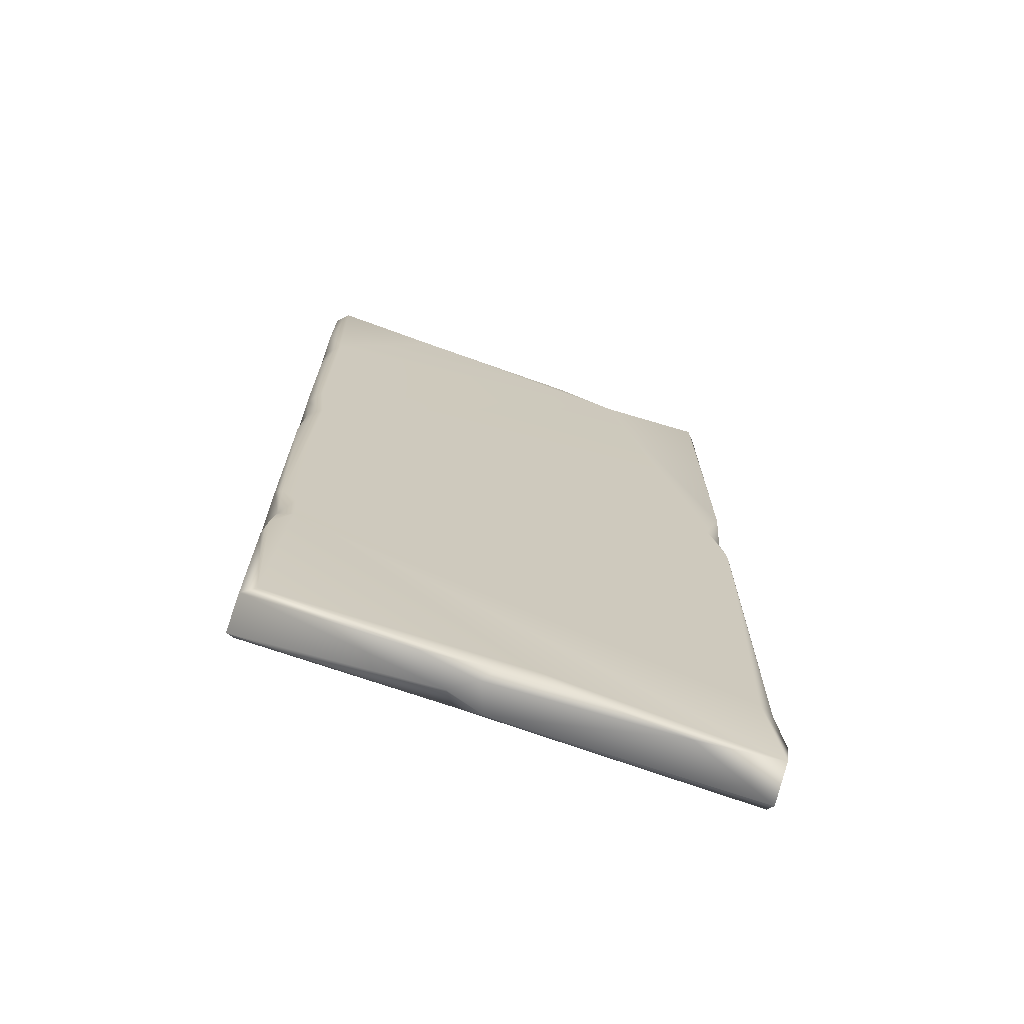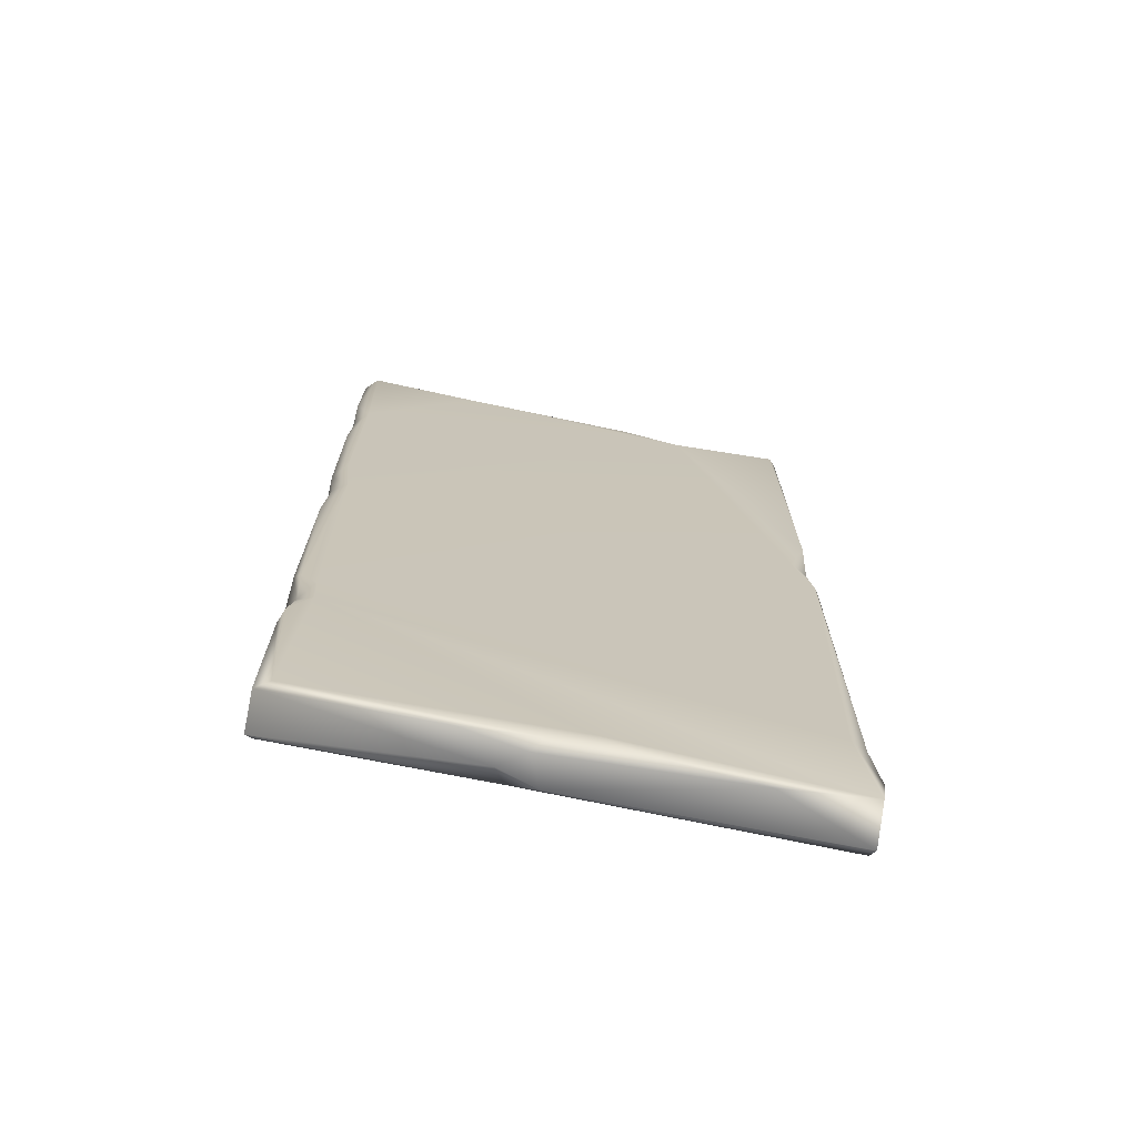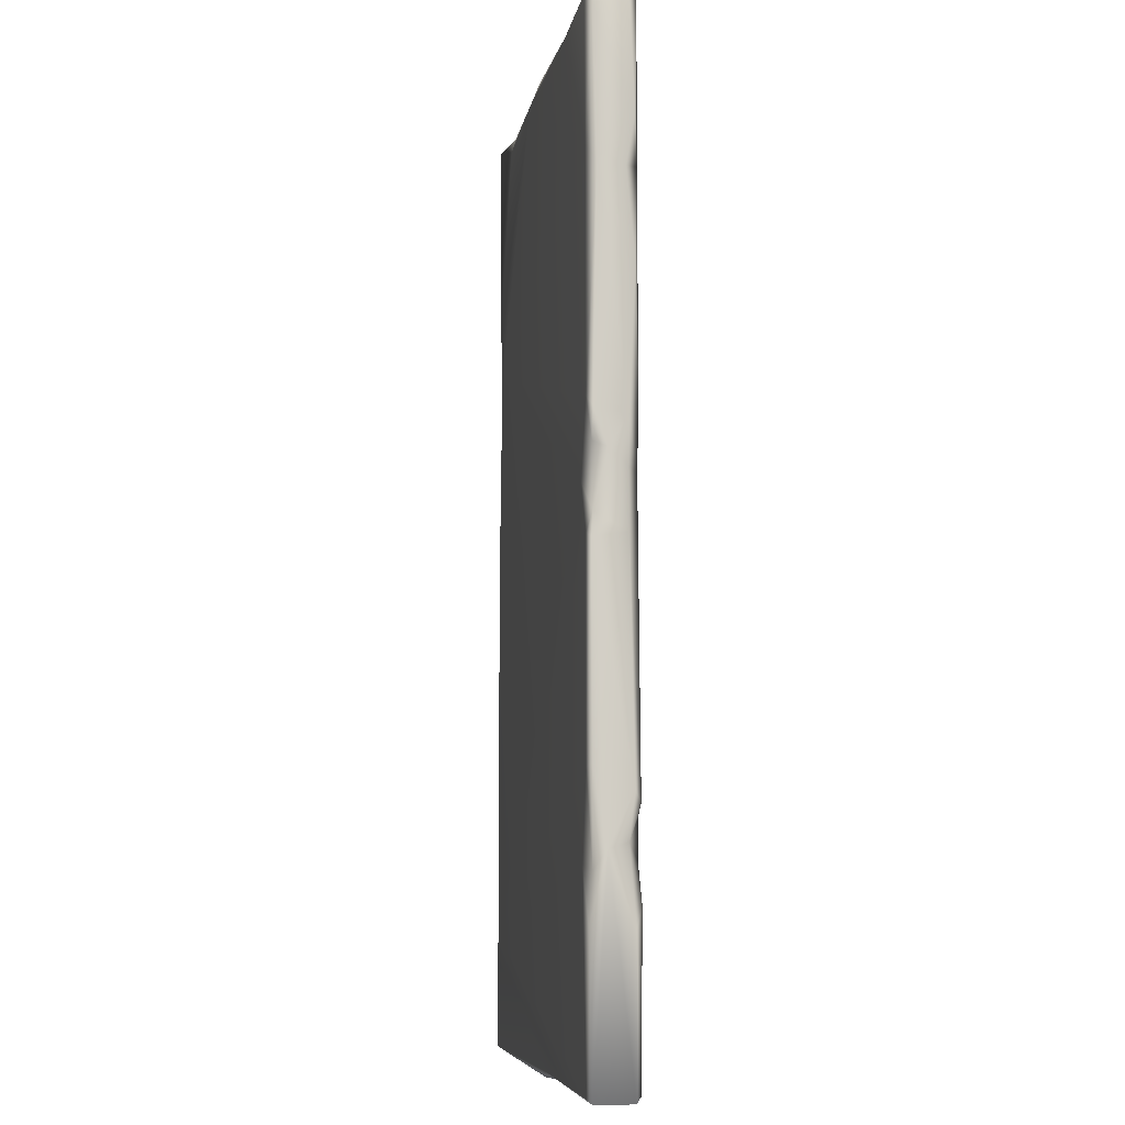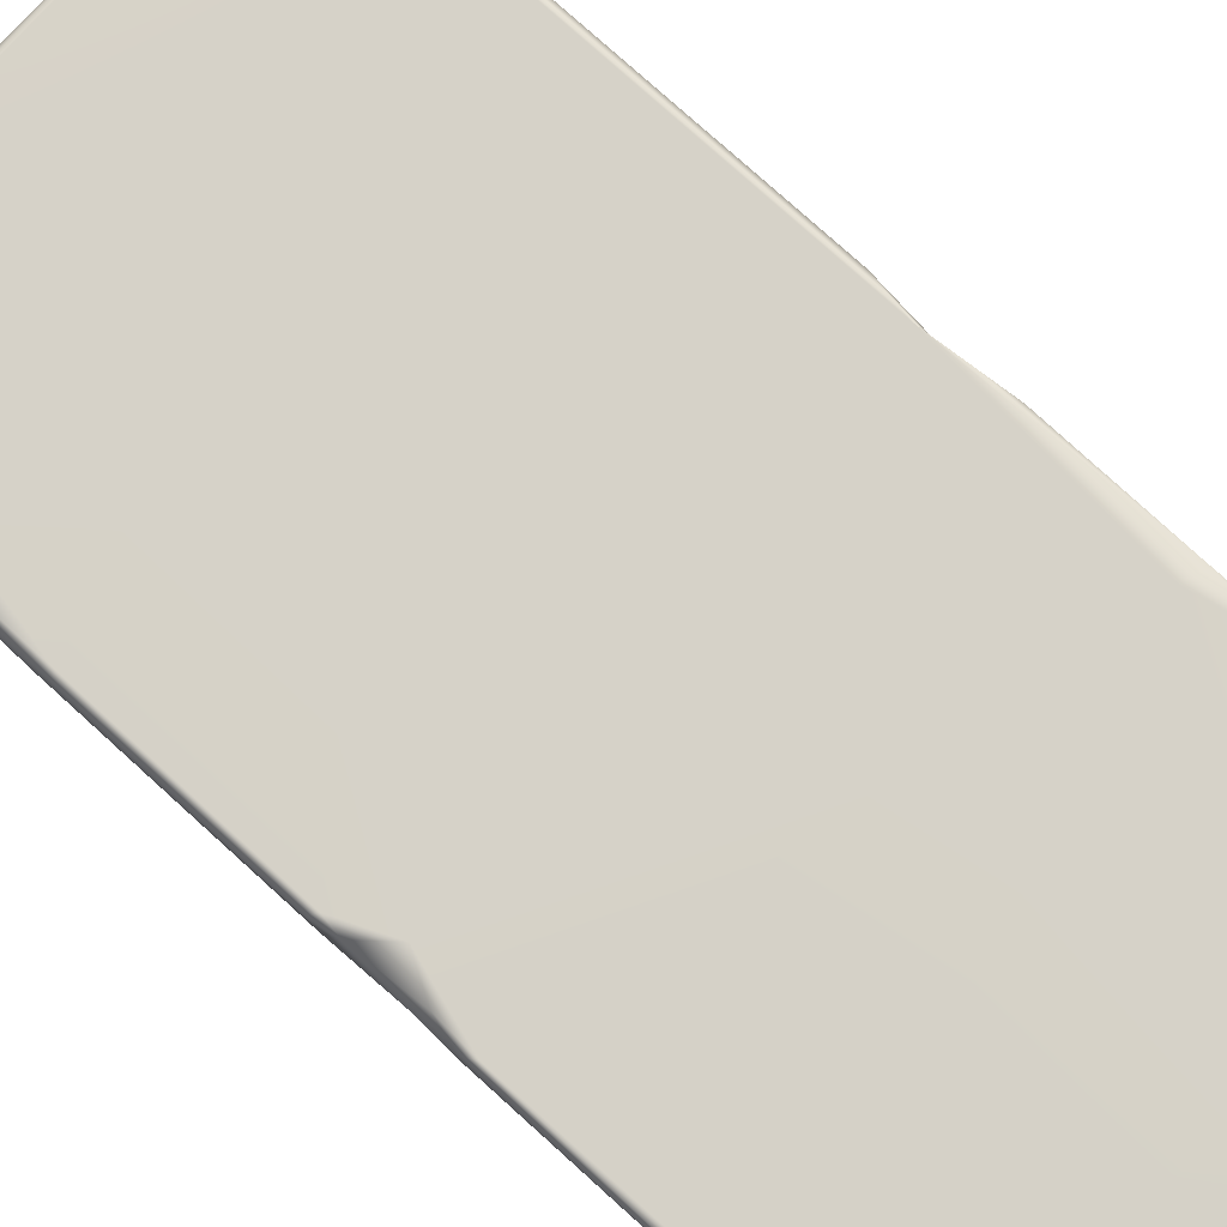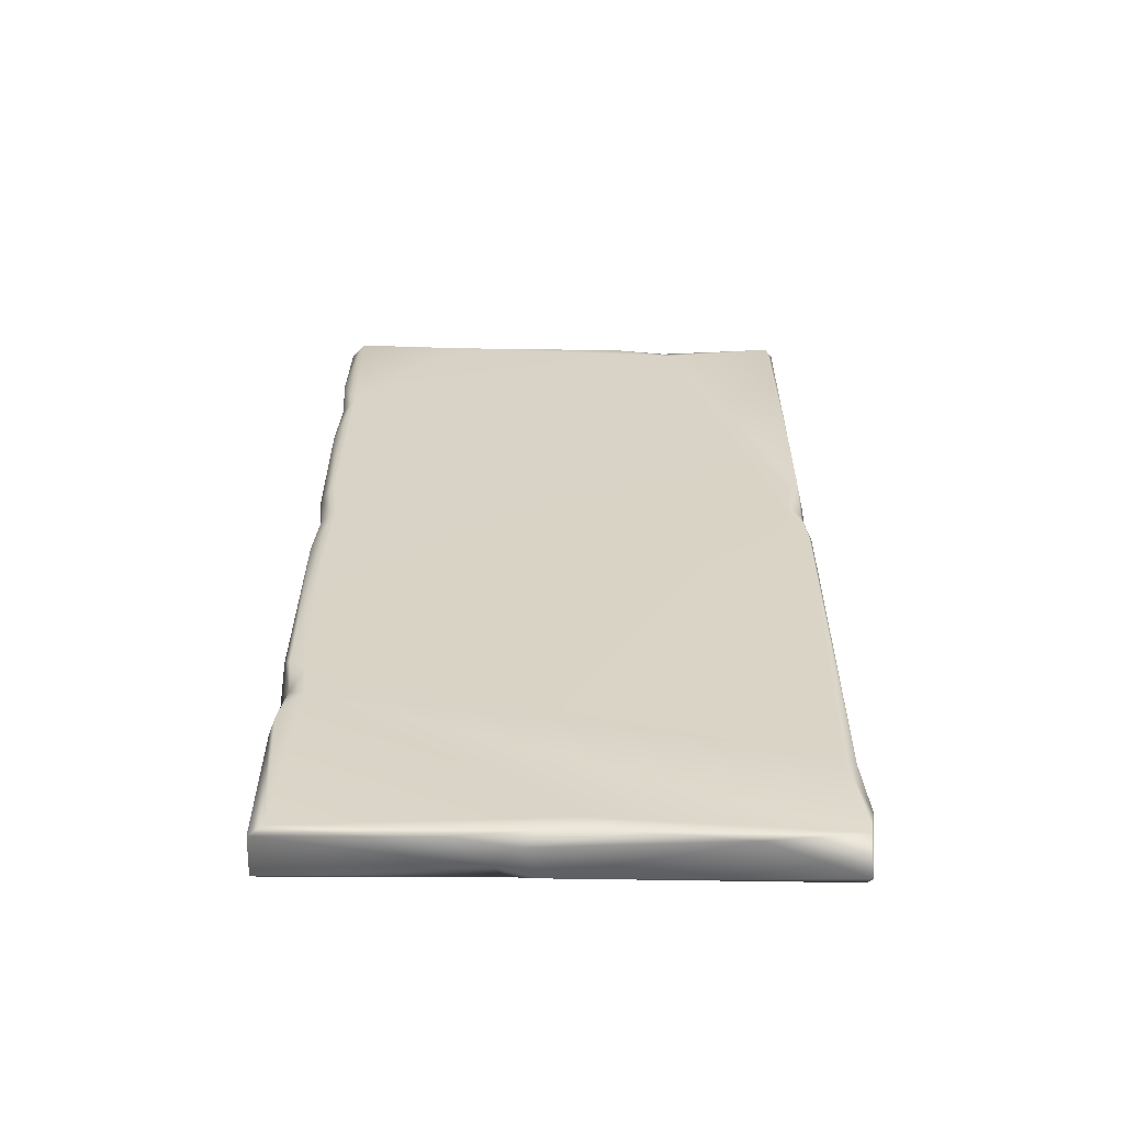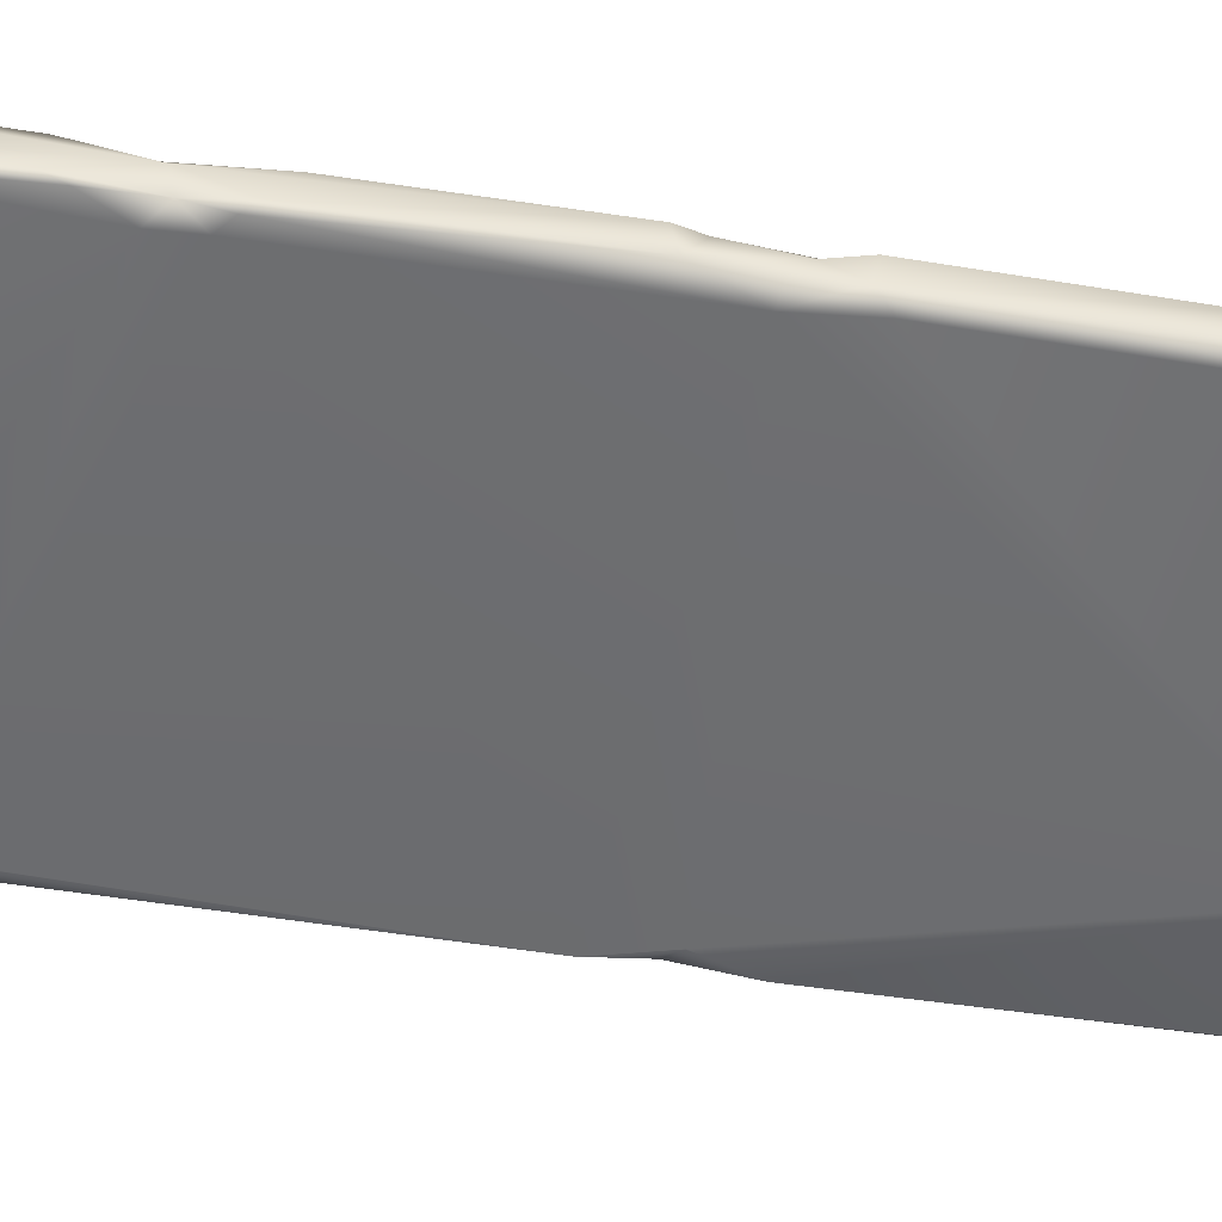
<metadata>
{"format":"obj","ext":"obj","renderer":"f3d","projection":"perspective","resolution":1024,"background":"white","views":[{"elev":-71.0,"azim":-19.6,"up":"+Z"},{"elev":-71.8,"azim":-11.8,"up":"+Z"},{"elev":-7.3,"azim":-100.7,"up":"+Z"},{"elev":78.2,"azim":-47.9,"up":"+Y"},{"elev":-61.9,"azim":-0.8,"up":"+Z"},{"elev":-54.1,"azim":-99.4,"up":"+Y"}]}
</metadata>
<code>
g default
v 0.4839 0.09674 0.03266
v 0.4911 -0.003119 0.03637
v -0.1139 0.06312 -0.9999
v 0.3187 0.01011 -0.9989
v -0.4854 0.09683 -0.007748
v -0.4986 0.007458 0.4911
v -0.4953 0.0941 -0.697
v -0.4515 -0.003049 -0.5857
v -0.4822 0.01888 -0.5535
v -0.4994 0.01144 -0.9994
v -0.285 0.03041 1
v -0.2483 -0.002896 0.9839
v 0.4915 0.09655 -0.9886
v -0.4685 -0.003069 0.6712
v -0.4895 0.0191 0.1139
v -0.4858 -0.002023 -0.4835
v -0.491 -0.001956 -0.6628
v -0.4723 -0.00282 -0.989
v -0.4809 0.06721 1
v 0.4999 0.08854 0.1927
v -0.2182 0.08297 0.9994
v 0.4968 0.08946 0.4778
v -0.4999 0.0785 0.6729
v 0.1297 -0.000817 0.9884
v -0.443 0.09686 0.09005
v 0.4994 0.006707 0.02926
v -0.4833 0.08493 0.1586
v 0.5002 0.01109 0.9909
v -0.4875 0.09683 0.2384
v 0.2532 -0.003124 0.9524
v 0.4532 0.09687 0.4655
v 0.4658 -0.003125 -0.7688
v -0.4836 0.09686 0.7041
v -0.4993 0.06059 -0.5641
v 0.3587 0.08499 0.9859
v 0.4995 0.04213 -0.7513
v -0.4606 -0.003007 0.1044
v 0.3365 0.09676 0.9504
v -0.4991 0.0887 -0.9992
v 0.4921 0.002819 -0.789
v -0.5 0.007134 0.7638
v 0.4959 0.09656 0.9968
v -0.4943 0.02345 0.666
v 0.4911 -0.002911 -0.9905
v -0.4998 0.08912 -0.01704
v 0.4859 -0.002809 0.9985
v -0.4753 0.09592 0.993
v 0.4986 0.09227 -0.8034
v 0.4847 0.09682 -0.7537
v -0.4998 0.01237 -0.4613
v -0.2912 0.09655 0.978
v -0.08873 0.09643 -0.9842
v 0.4561 -0.00311 0.1697
v -0.3466 0.08357 0.9984
v -0.4996 0.08522 0.2182
v -0.03647 0.08694 -1
v 0.03484 -0.003078 -0.9563
v 0.4999 0.08793 -0.04957
v -0.1727 0.007677 0.9997
v -0.4998 0.0204 -0.006568
v 0.1863 0.03139 0.9999
v -0.4991 0.01045 -0.7036
v 0.4989 0.08038 -0.9998
v -0.5002 0.08637 0.9693
v 0.3639 0.06266 0.9986
v -0.4918 0.08541 0.03042
v 0.4887 0.009454 0.1409
v -0.03911 0.004407 -0.9845
v -0.4845 0.09682 -0.4225
v -0.4978 0.05796 0.1449
v 0.02341 0.08964 0.9984
v -0.4522 0.09682 -0.5917
v 0.4932 -0.002817 0.2797
v -0.3468 0.00325 0.9994
v -0.4842 0.0853 -0.6013
v 0.4787 0.09674 0.5965
v 0.5005 -0.002065 -0.9317
v -0.4848 0.09686 -0.9906
v -0.4974 0.088 -0.4184
v -0.5 0.02035 0.2059
v 0.0799 0.009509 0.9999
v 0.1023 -0.001428 -0.9929
v 0.4991 0.08274 0.5933
v -0.4735 -0.00309 0.236
v 0.5002 0.03225 0.2076
v -0.1855 0.009182 -0.9982
v -0.4978 0.01668 0.9766
v 0.498 0.04955 0.06417
v 0.1018 0.09687 0.9743
v 0.2417 0.008992 0.9918
v -0.456 -0.003117 -0.5092
v 0.4998 0.08861 -0.6219
v -0.4747 -0.002317 0.9952
v 0.1081 0.08205 0.9941
v -0.0646 0.0278 -0.9996
g Group5936
f 37 53 30
f 36 26 40
f 58 26 36
f 5 49 69
f 1 49 25
f 21 11 59
f 23 80 6
f 21 51 11
f 3 86 10
f 32 2 91
f 57 44 8
f 6 80 84
f 45 79 34
f 3 10 39
f 39 10 34
f 17 8 9
f 11 12 59
f 11 54 74
f 14 12 93
f 12 11 74
f 13 56 52
f 92 58 36
f 91 2 37
f 16 91 37
f 45 50 60
f 60 16 37
f 9 91 16
f 34 50 45
f 18 8 17
f 34 10 62
f 62 10 18
f 10 86 18
f 87 64 41
f 41 14 93
f 58 49 1
f 71 89 51
f 42 38 35
f 42 65 46
f 1 22 20
f 83 28 85
f 55 80 23
f 31 29 33
f 85 28 73
f 30 73 46
f 49 5 25
f 55 23 29
f 40 26 2
f 88 67 26
f 25 66 27
f 70 66 60
f 46 65 61
f 30 46 90
f 25 29 31
f 25 27 29
f 30 12 14
f 12 30 24
f 22 1 31
f 1 25 31
f 44 32 8
f 77 36 40
f 29 23 33
f 64 23 41
f 34 62 9
f 34 9 50
f 89 94 35
f 65 94 61
f 48 49 36
f 77 48 36
f 84 30 14
f 84 14 6
f 76 38 42
f 31 33 89
f 7 39 34
f 49 78 72
f 32 77 40
f 32 40 2
f 43 23 6
f 43 6 14
f 83 42 28
f 83 76 42
f 41 23 43
f 41 43 14
f 4 63 44
f 82 44 57
f 5 69 45
f 25 5 66
f 42 46 28
f 46 73 28
f 33 23 64
f 89 33 51
f 13 63 56
f 63 4 56
f 13 52 49
f 13 49 48
f 60 50 16
f 50 9 16
f 33 47 51
f 54 47 19
f 39 52 3
f 49 52 78
f 37 2 53
f 67 85 73
f 51 54 11
f 51 47 54
f 55 29 27
f 55 70 80
f 3 56 95
f 52 56 3
f 18 57 8
f 18 68 57
f 58 88 26
f 58 1 88
f 61 71 81
f 12 24 81
f 70 60 15
f 15 60 37
f 90 46 61
f 61 81 24
f 62 17 9
f 62 18 17
f 63 13 48
f 63 48 77
f 33 64 47
f 47 64 19
f 65 35 94
f 65 42 35
f 66 45 60
f 45 66 5
f 2 67 53
f 2 26 67
f 68 82 57
f 56 4 95
f 72 69 49
f 75 34 79
f 27 66 70
f 55 27 70
f 71 21 81
f 51 21 71
f 78 7 72
f 75 7 34
f 53 67 73
f 53 73 30
f 54 19 74
f 41 93 87
f 7 75 72
f 72 75 69
f 76 31 89
f 31 76 22
f 63 77 44
f 32 44 77
f 78 52 39
f 78 39 7
f 75 79 69
f 79 45 69
f 80 15 37
f 70 15 80
f 12 81 59
f 21 59 81
f 95 4 82
f 4 44 82
f 22 83 85
f 22 76 83
f 80 37 84
f 84 37 30
f 20 22 85
f 1 20 88
f 86 68 18
f 95 82 68
f 19 64 87
f 19 87 93
f 85 67 88
f 88 20 85
f 38 89 35
f 38 76 89
f 24 30 90
f 90 61 24
f 8 32 91
f 9 8 91
f 49 92 36
f 92 49 58
f 93 74 19
f 93 12 74
f 94 71 61
f 89 71 94
f 86 95 68
f 3 95 86

</code>
